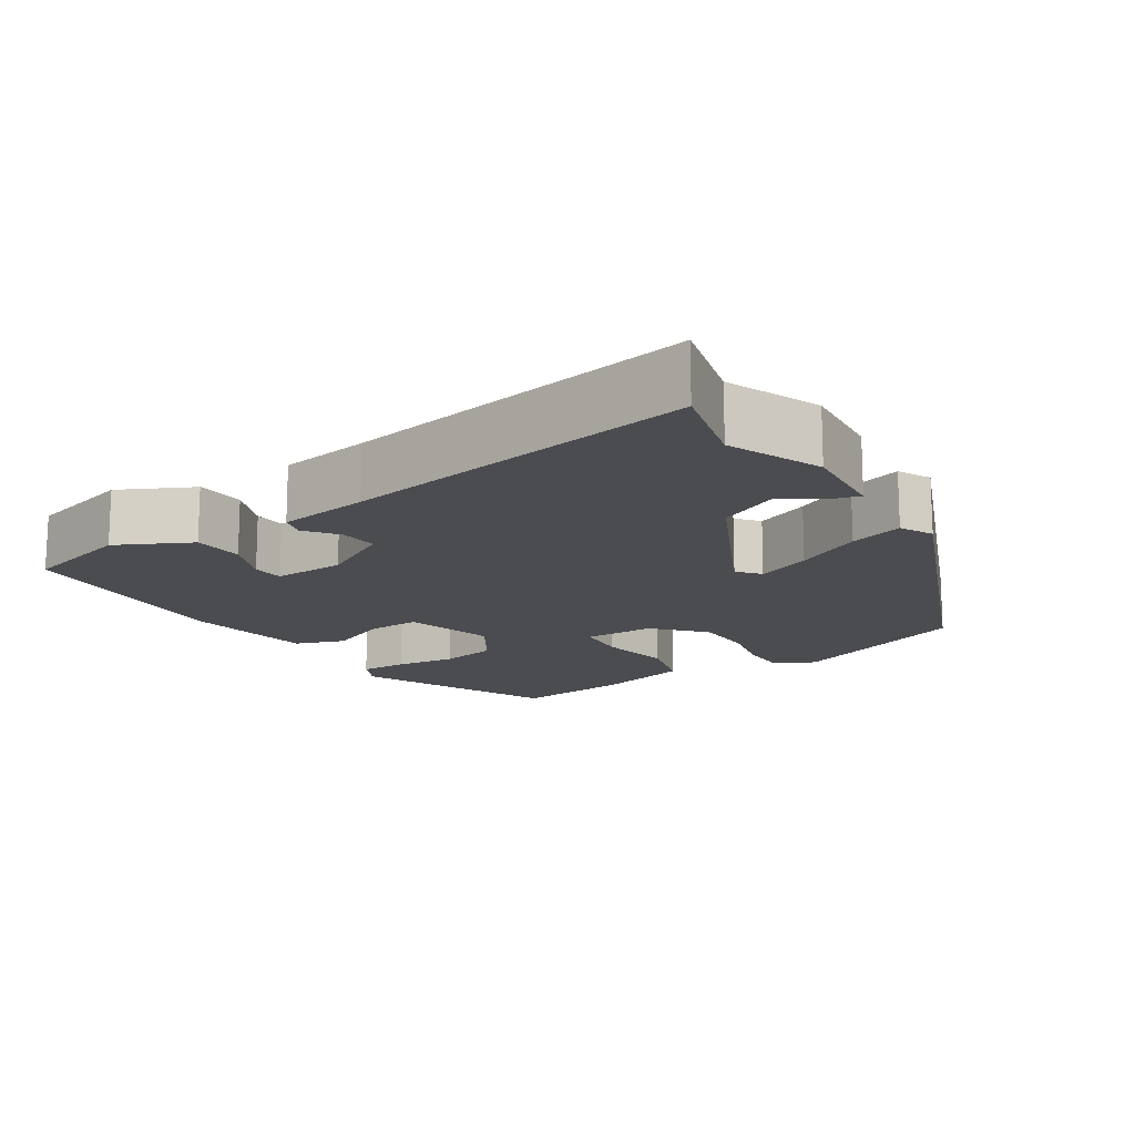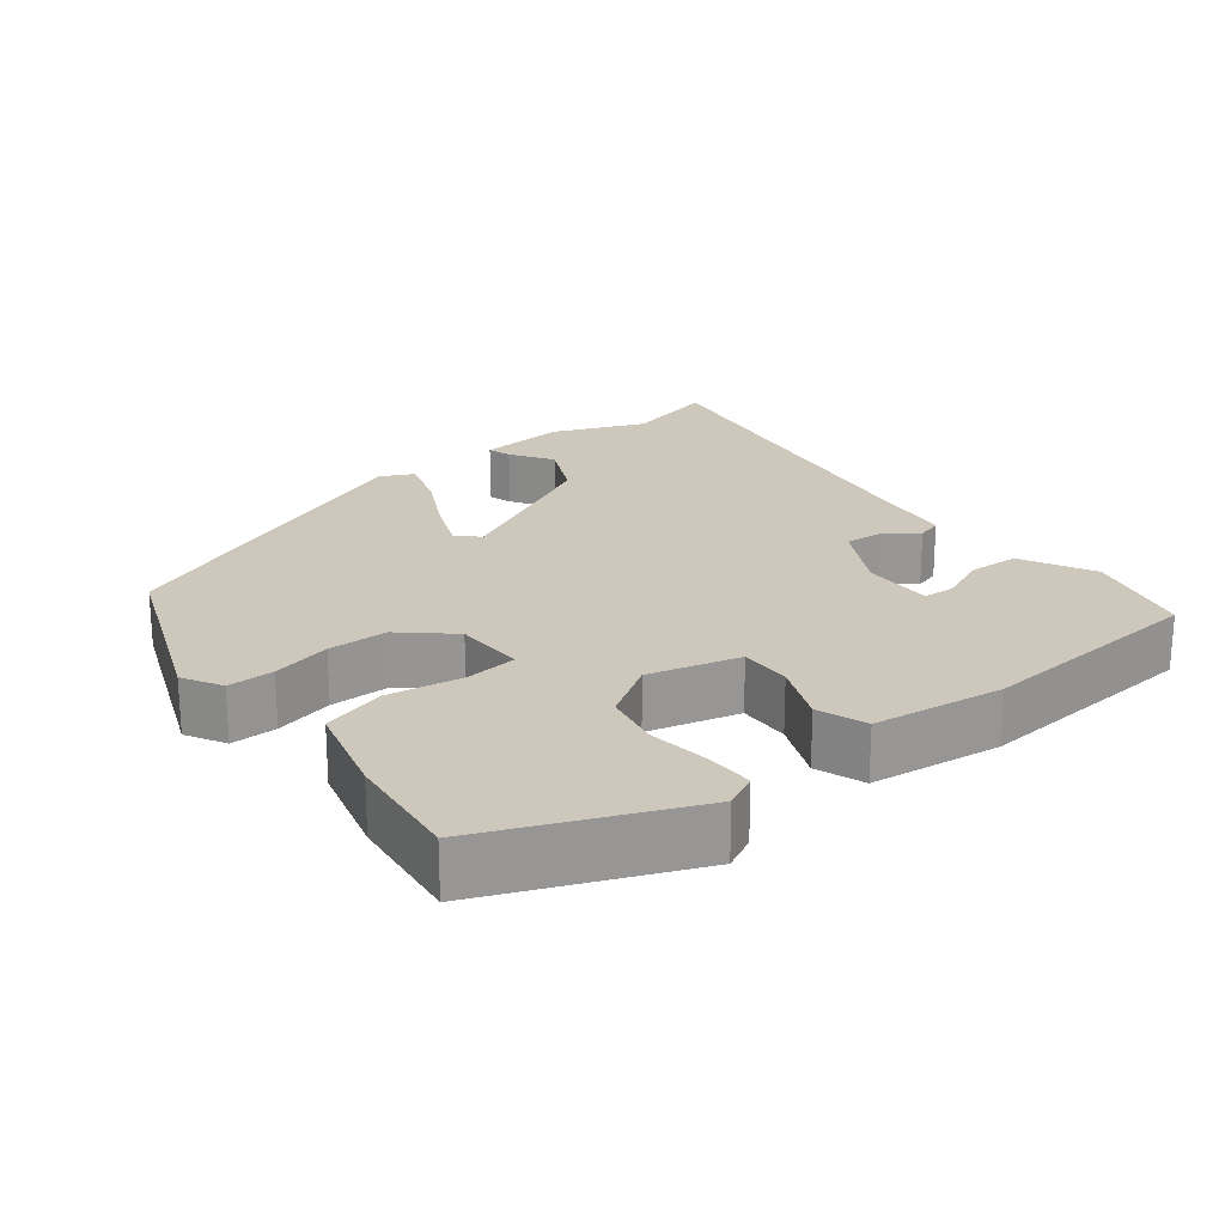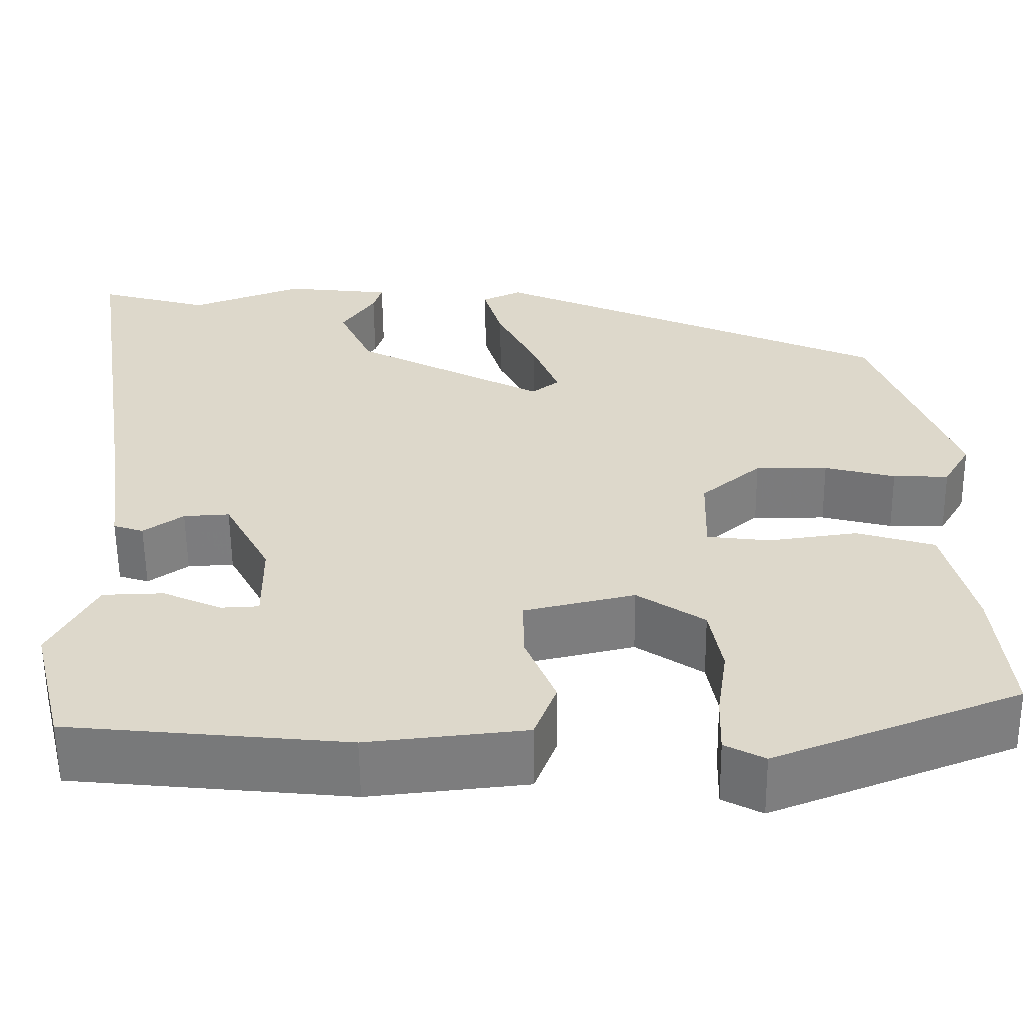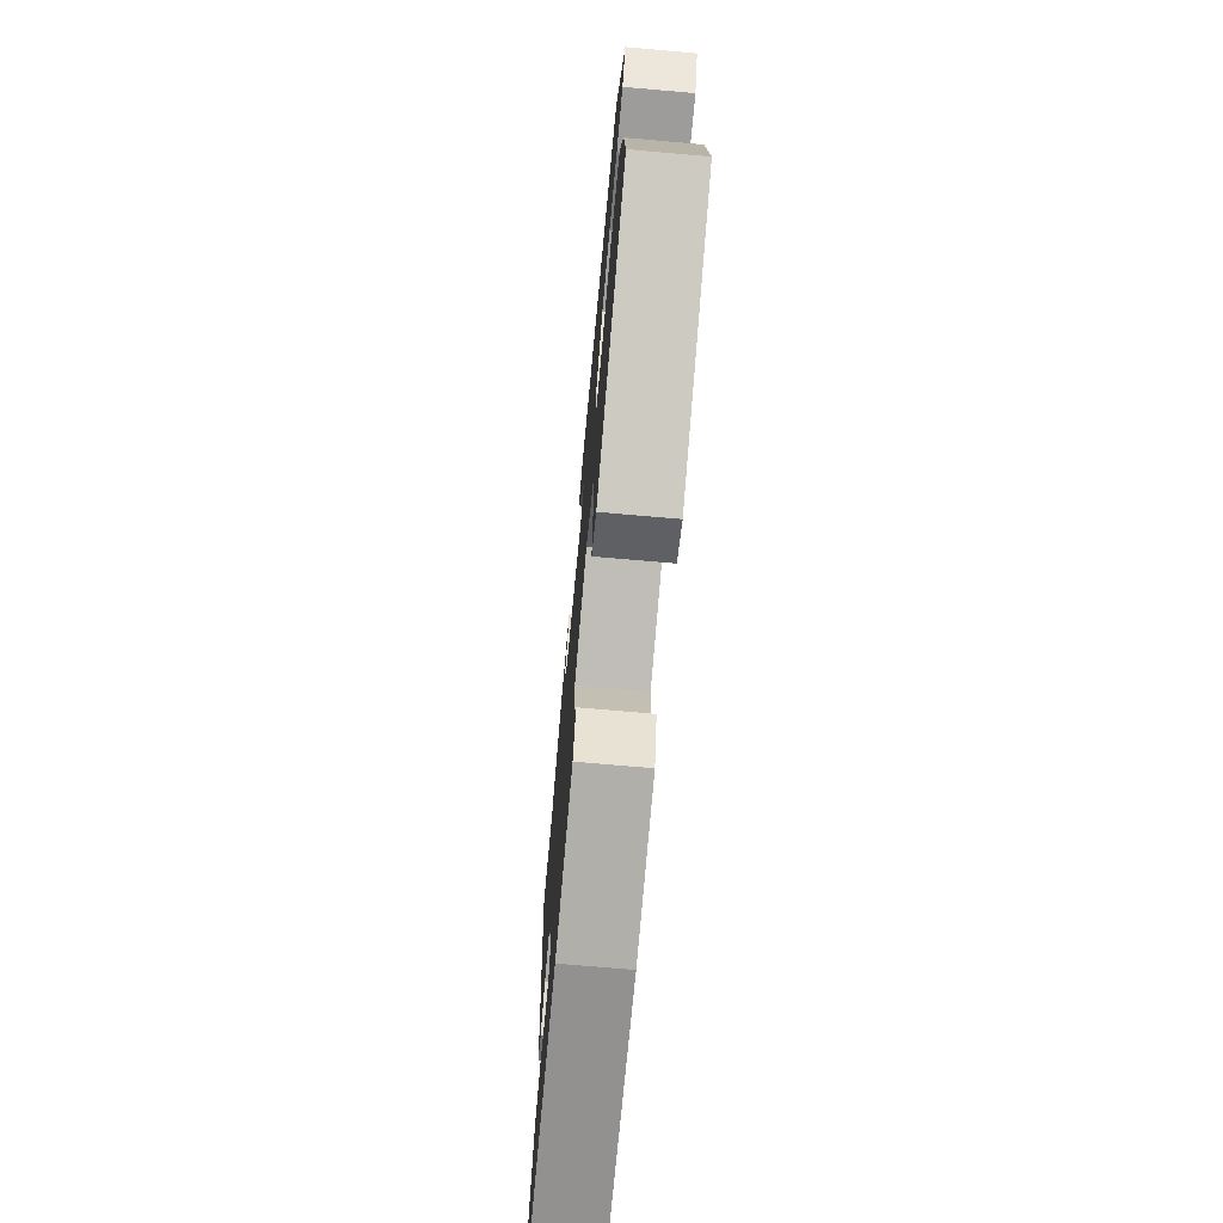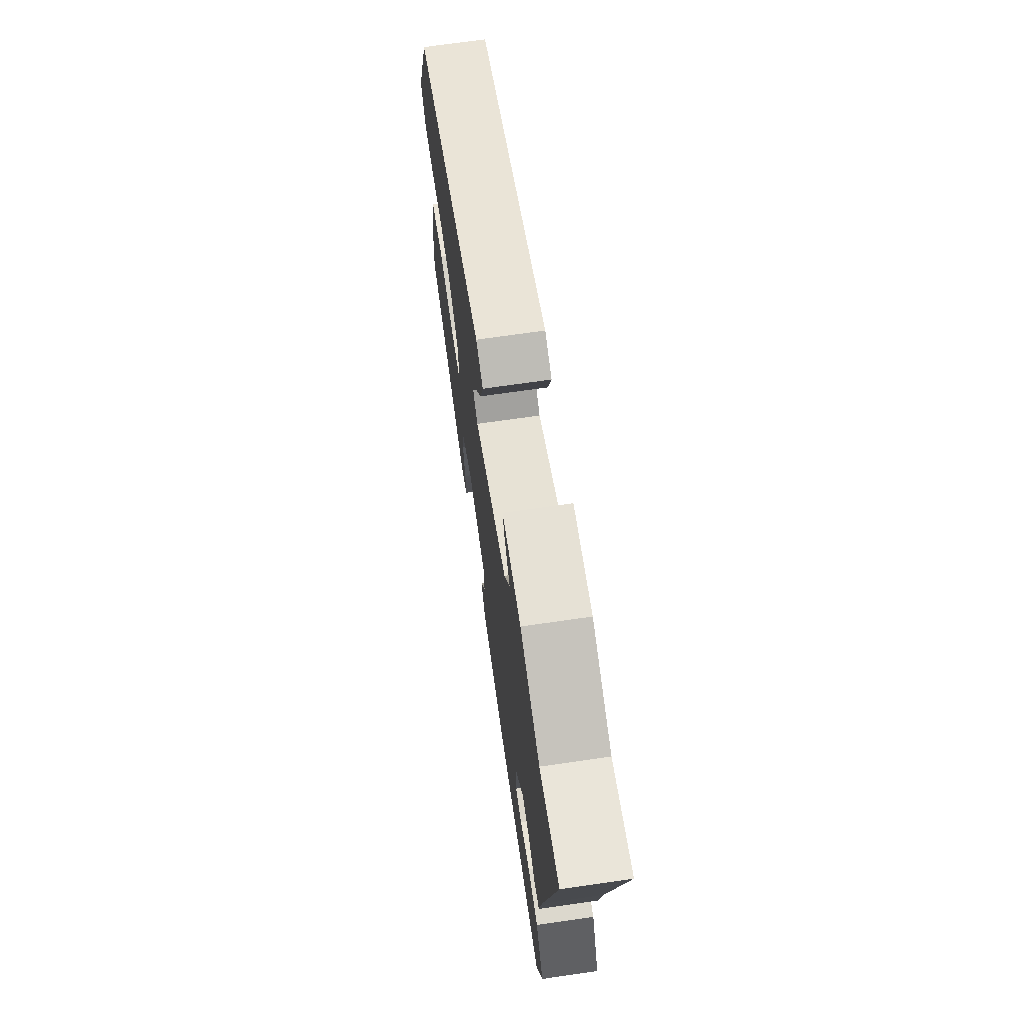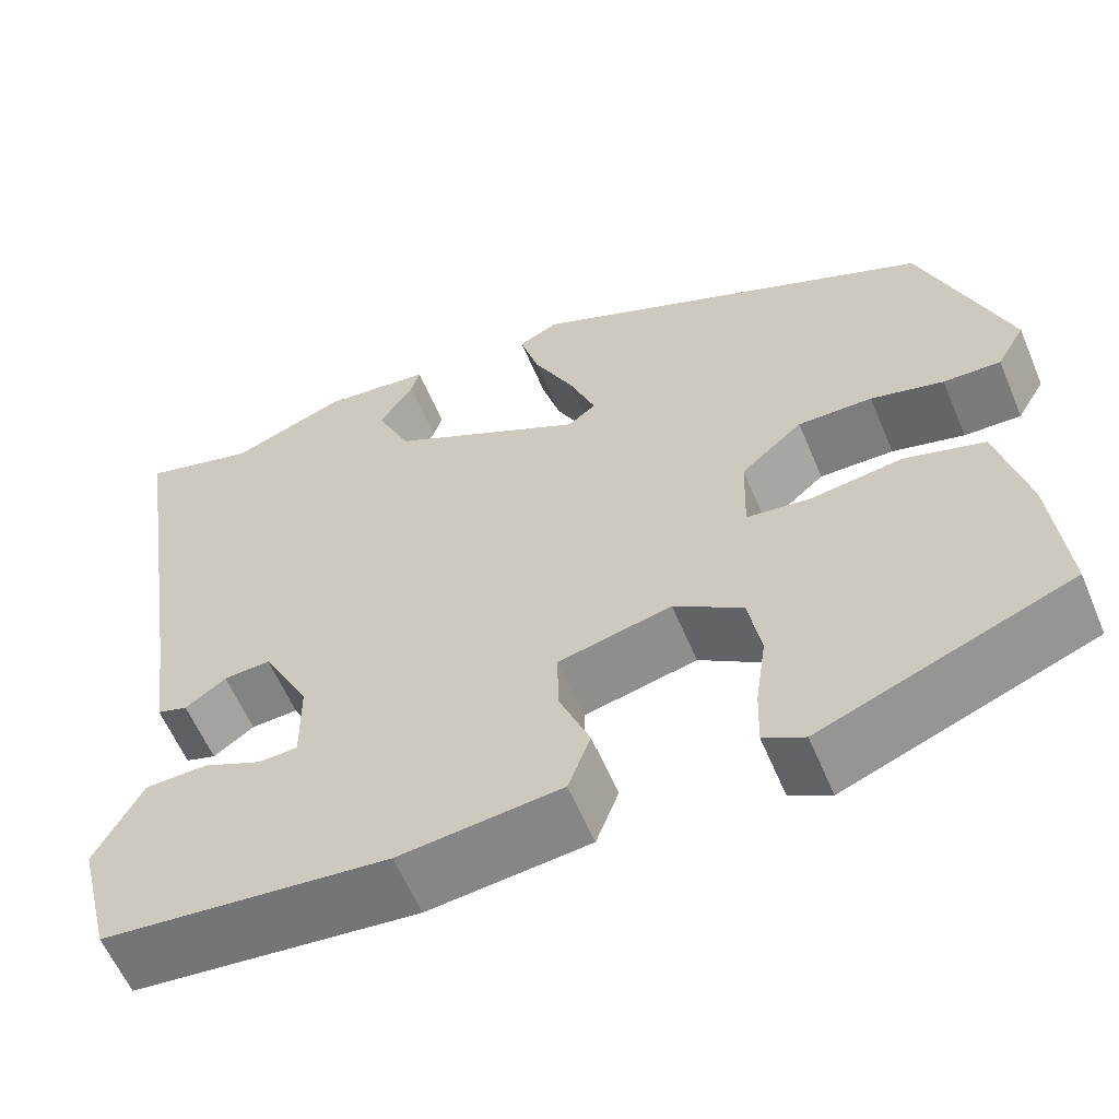
<metadata>
{"format":"obj","ext":"obj","renderer":"f3d","projection":"perspective","resolution":1024,"background":"white","views":[{"elev":-14.9,"azim":-55.6,"up":"+Y"},{"elev":22.0,"azim":143.0,"up":"+Y"},{"elev":-58.6,"azim":0.6,"up":"+Z"},{"elev":-71.9,"azim":85.0,"up":"+Z"},{"elev":71.0,"azim":-98.2,"up":"+Z"},{"elev":-59.4,"azim":22.8,"up":"+Z"}]}
</metadata>
<code>
v -0.584 0.07 0.524
v -0.458 0.07 0.488
v -0.331 0.07 0.536
v -0.21 0.07 0.522
v -0.22 0.07 0.489
v -0.258 0.07 0.432
v -0.22 0.07 0.349
v -0.004 0.07 0.234
v 0.027 0.07 0.258
v -0.002 0.07 0.333
v -0.047 0.07 0.424
v -0.068 0.07 0.497
v -0.023 0.07 0.518
v 0.427 0.07 0.318
v 0.521 0.07 0.065
v 0.49 0.07 0.012
v 0.427 0.07 0.014
v 0.347 0.07 0.035
v 0.265 0.07 0.036
v 0.197 0.07 -0.022
v 0.194 0.07 -0.119
v 0.265 0.07 -0.128
v 0.366 0.07 -0.114
v 0.454 0.07 -0.141
v 0.487 0.07 -0.274
v 0.503 0.07 -0.434
v 0.227 0.07 -0.542
v 0.182 0.07 -0.518
v 0.184 0.07 -0.453
v 0.196 0.07 -0.37
v 0.182 0.07 -0.291
v 0.106 0.07 -0.24
v -0.019 0.07 -0.269
v -0.018 0.07 -0.34
v 0.016 0.07 -0.424
v -0.009 0.07 -0.49
v -0.188 0.07 -0.509
v -0.504 0.07 -0.477
v -0.541 0.07 -0.328
v -0.489 0.07 -0.23
v -0.42 0.07 -0.228
v -0.354 0.07 -0.258
v -0.311 0.07 -0.256
v -0.312 0.07 -0.159
v -0.364 0.07 -0.06
v -0.416 0.07 -0.063
v -0.461 0.07 -0.095
v -0.495 0.07 -0.084
v -0.511 0.07 0.041
v -0.584 0 0.524
v -0.458 0 0.488
v -0.331 0 0.536
v -0.21 0 0.522
v -0.22 0 0.489
v -0.258 0 0.432
v -0.22 0 0.349
v -0.004 0 0.234
v 0.027 0 0.258
v -0.002 0 0.333
v -0.047 0 0.424
v -0.068 0 0.497
v -0.023 0 0.518
v 0.427 0 0.318
v 0.521 0 0.065
v 0.49 0 0.012
v 0.427 0 0.014
v 0.347 0 0.035
v 0.265 0 0.036
v 0.197 0 -0.022
v 0.194 0 -0.119
v 0.265 0 -0.128
v 0.366 0 -0.114
v 0.454 0 -0.141
v 0.487 0 -0.274
v 0.503 0 -0.434
v 0.227 0 -0.542
v 0.182 0 -0.518
v 0.184 0 -0.453
v 0.196 0 -0.37
v 0.182 0 -0.291
v 0.106 0 -0.24
v -0.019 0 -0.269
v -0.018 0 -0.34
v 0.016 0 -0.424
v -0.009 0 -0.49
v -0.188 0 -0.509
v -0.504 0 -0.477
v -0.541 0 -0.328
v -0.489 0 -0.23
v -0.42 0 -0.228
v -0.354 0 -0.258
v -0.311 0 -0.256
v -0.312 0 -0.159
v -0.364 0 -0.06
v -0.416 0 -0.063
v -0.461 0 -0.095
v -0.495 0 -0.084
v -0.511 0 0.041
f 46 47 48 49
f 49 1 2
f 46 49 2
f 45 46 2
f 44 45 2 3
f 40 41 42
f 39 40 42
f 38 39 42
f 37 38 42
f 36 37 42
f 36 42 43
f 35 36 43
f 34 35 43
f 33 34 43 44
f 28 29 30
f 27 28 30
f 26 27 30
f 25 26 30
f 24 25 30
f 23 24 30
f 22 23 30
f 21 22 30 31
f 20 21 31 32
f 16 17 18
f 15 16 18
f 14 15 18
f 13 14 18
f 12 13 18
f 11 12 18
f 10 11 18
f 9 10 18 19
f 8 9 19 20
f 3 4 5 6
f 3 6 7
f 44 3 7
f 32 33 44
f 20 32 44
f 8 20 44
f 7 8 44
f 98 97 96 95
f 51 50 98
f 51 98 95
f 51 95 94
f 52 51 94 93
f 91 90 89
f 91 89 88
f 91 88 87
f 91 87 86
f 91 86 85
f 92 91 85
f 92 85 84
f 92 84 83
f 93 92 83 82
f 79 78 77
f 79 77 76
f 79 76 75
f 79 75 74
f 79 74 73
f 79 73 72
f 79 72 71
f 80 79 71 70
f 81 80 70 69
f 67 66 65
f 67 65 64
f 67 64 63
f 67 63 62
f 67 62 61
f 67 61 60
f 67 60 59
f 68 67 59 58
f 69 68 58 57
f 55 54 53 52
f 56 55 52
f 56 52 93
f 93 82 81
f 93 81 69
f 93 69 57
f 93 57 56
f 1 50 51 2
f 2 51 52 3
f 3 52 53 4
f 4 53 54 5
f 5 54 55 6
f 6 55 56 7
f 7 56 57 8
f 8 57 58 9
f 9 58 59 10
f 10 59 60 11
f 11 60 61 12
f 12 61 62 13
f 13 62 63 14
f 14 63 64 15
f 15 64 65 16
f 16 65 66 17
f 17 66 67 18
f 18 67 68 19
f 19 68 69 20
f 20 69 70 21
f 21 70 71 22
f 22 71 72 23
f 23 72 73 24
f 24 73 74 25
f 25 74 75 26
f 26 75 76 27
f 27 76 77 28
f 28 77 78 29
f 29 78 79 30
f 30 79 80 31
f 31 80 81 32
f 32 81 82 33
f 33 82 83 34
f 34 83 84 35
f 35 84 85 36
f 36 85 86 37
f 37 86 87 38
f 38 87 88 39
f 39 88 89 40
f 40 89 90 41
f 41 90 91 42
f 42 91 92 43
f 43 92 93 44
f 44 93 94 45
f 45 94 95 46
f 46 95 96 47
f 47 96 97 48
f 48 97 98 49
f 49 98 50 1

</code>
